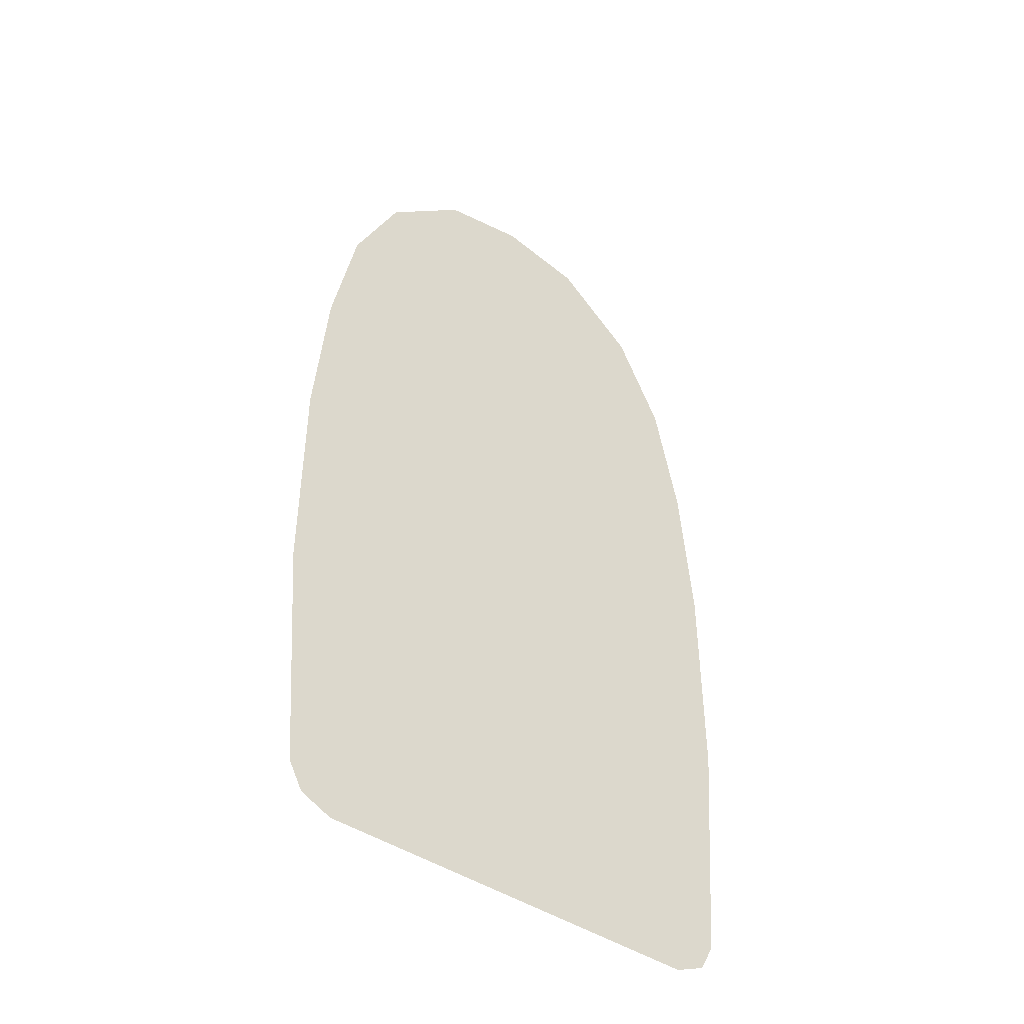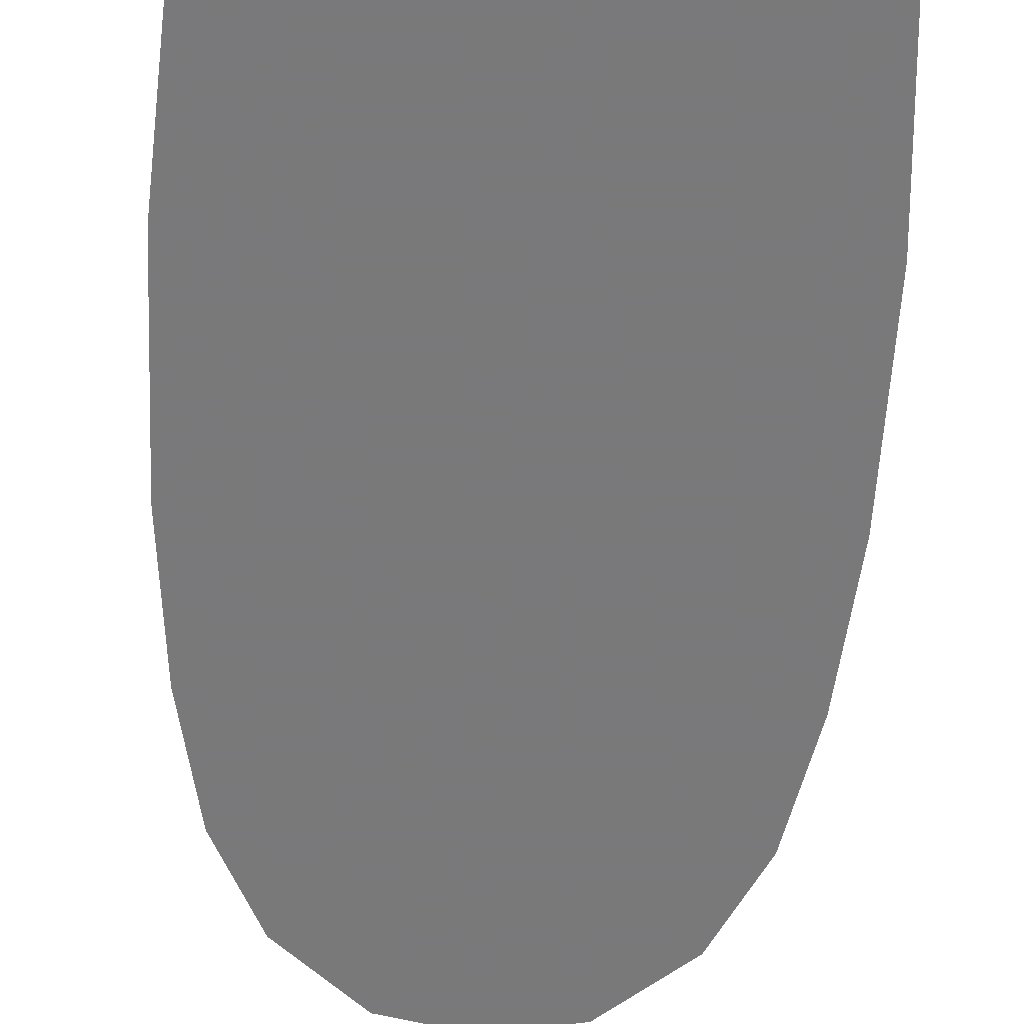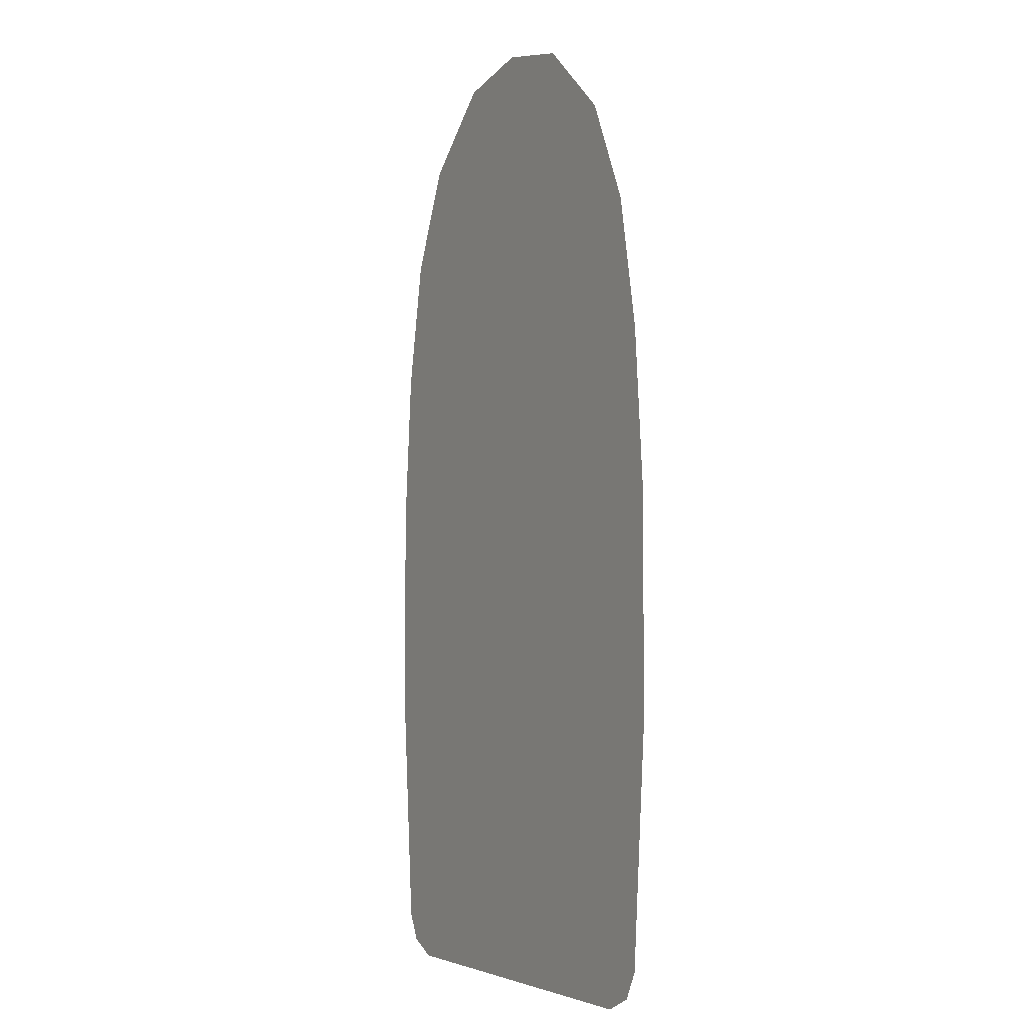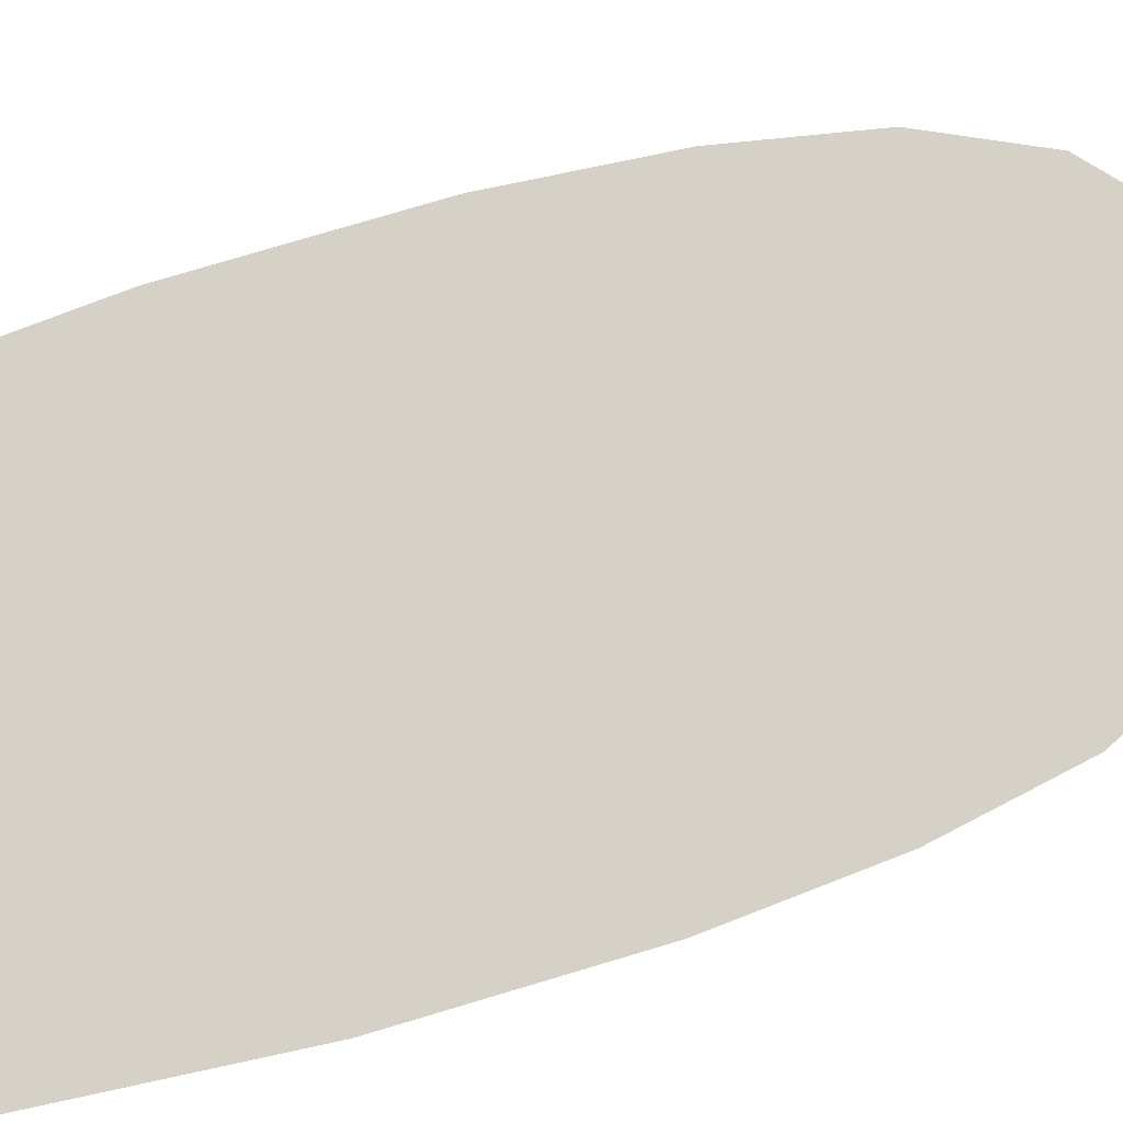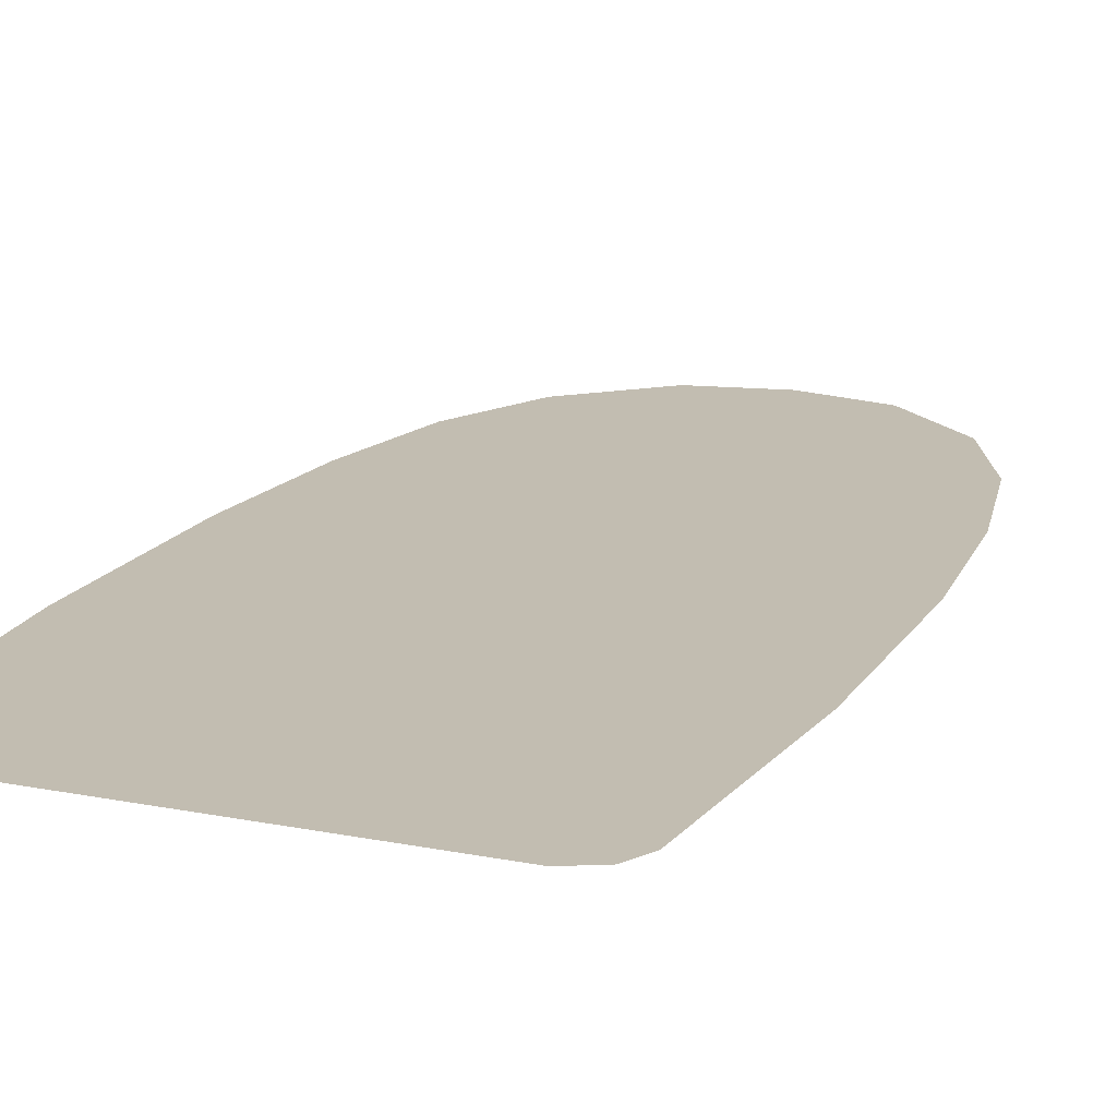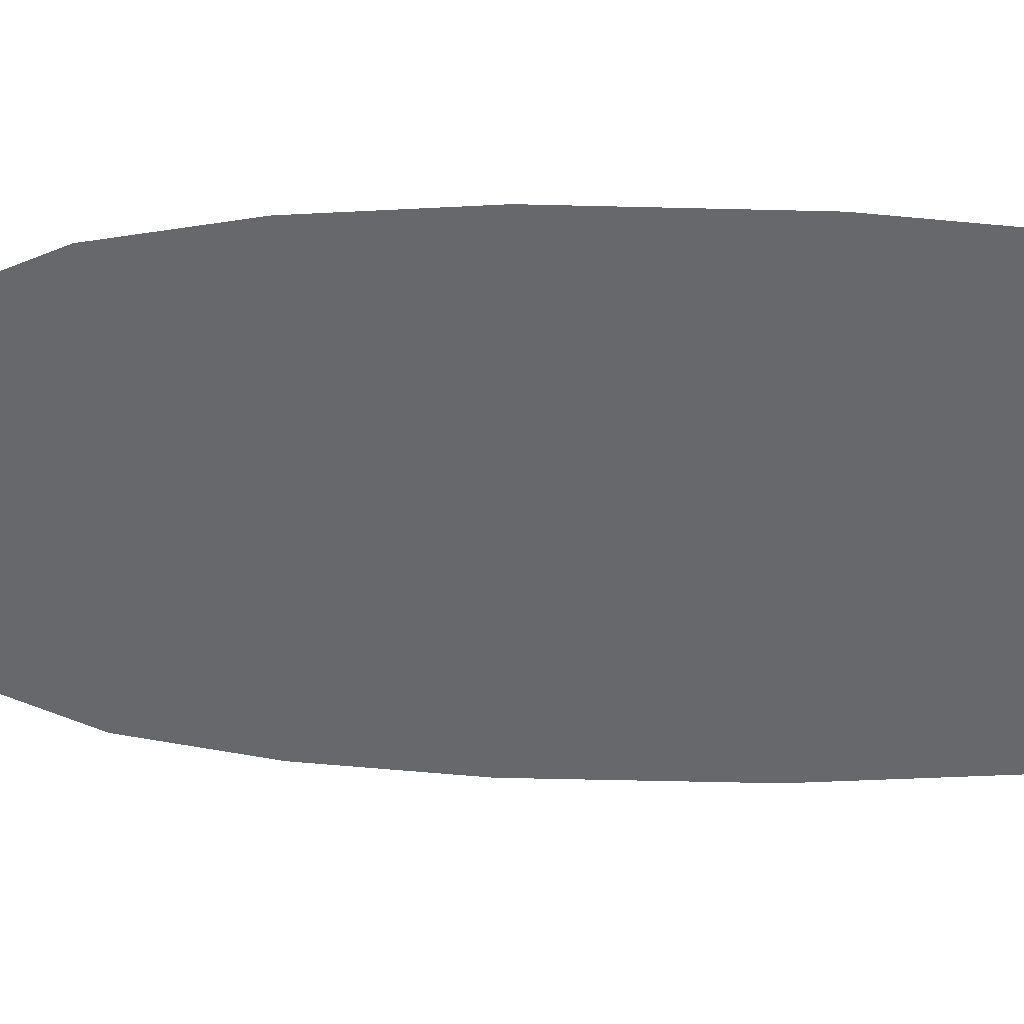
<metadata>
{"format":"obj","ext":"obj","renderer":"f3d","projection":"perspective","resolution":1024,"background":"white","views":[{"elev":-45.9,"azim":143.2,"up":"+Y"},{"elev":-57.8,"azim":-3.0,"up":"+Z"},{"elev":-3.7,"azim":60.7,"up":"+Y"},{"elev":79.6,"azim":73.5,"up":"+Z"},{"elev":16.8,"azim":22.0,"up":"+Z"},{"elev":-52.4,"azim":-91.5,"up":"+Z"}]}
</metadata>
<code>
g portal_plane_mesh
v 4.048 -7.694 -6.245e-15
v 4.358 -3.639 -2.633e-15
v 4.358 0.1151 -6.123e-16
v 4.139 2.819 1.944e-15
v 3.71 5.072 3.637e-15
v 3.81 -8.156 -5.604e-15
v 3.292 -8.398 -6.771e-15
v 2.896 6.822 4.685e-15
v -8.063e-07 -8.398 -6.771e-15
v 1.485 8.092 5.554e-15
v -8.063e-07 8.398 7.104e-15
v -3.292 -8.398 -6.771e-15
v -1.485 8.092 5.554e-15
v -2.896 6.822 4.685e-15
v -3.71 5.072 3.637e-15
v -3.81 -8.156 -5.604e-15
v -4.139 2.819 1.944e-15
v -4.048 -7.694 -6.245e-15
v -4.358 -3.639 -2.633e-15
v -4.358 0.1151 -6.123e-16
g portal_plane_mesh_0
f 3 2 1
f 1 4 3
f 1 5 4
f 1 6 5
f 6 7 5
f 7 8 5
f 7 9 8
f 9 10 8
f 9 11 10
f 11 9 12
f 12 13 11
f 12 14 13
f 12 15 14
f 12 16 15
f 16 17 15
f 16 18 17
f 18 19 17
f 19 20 17

</code>
